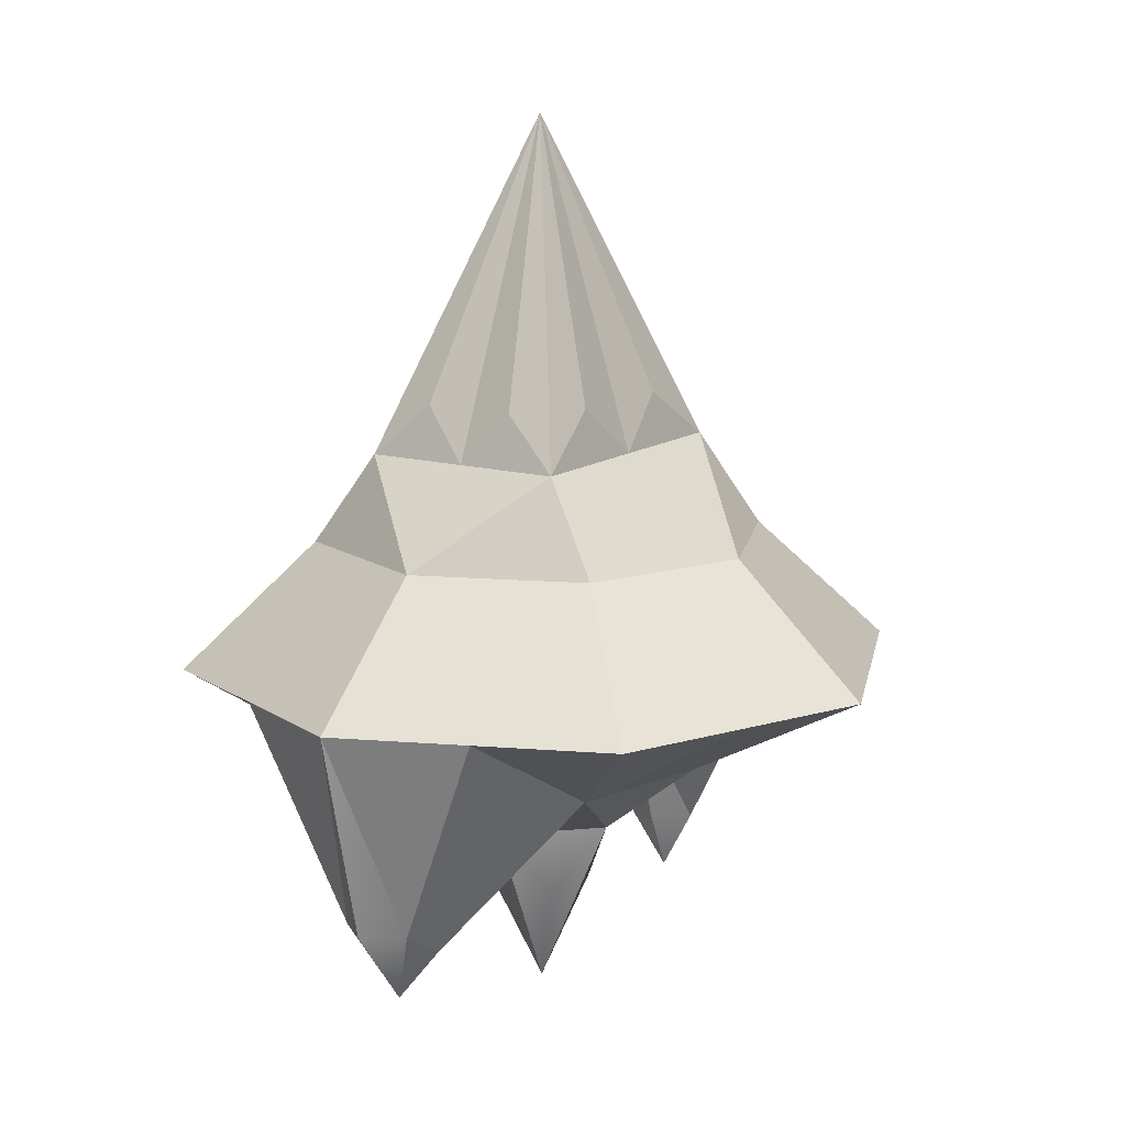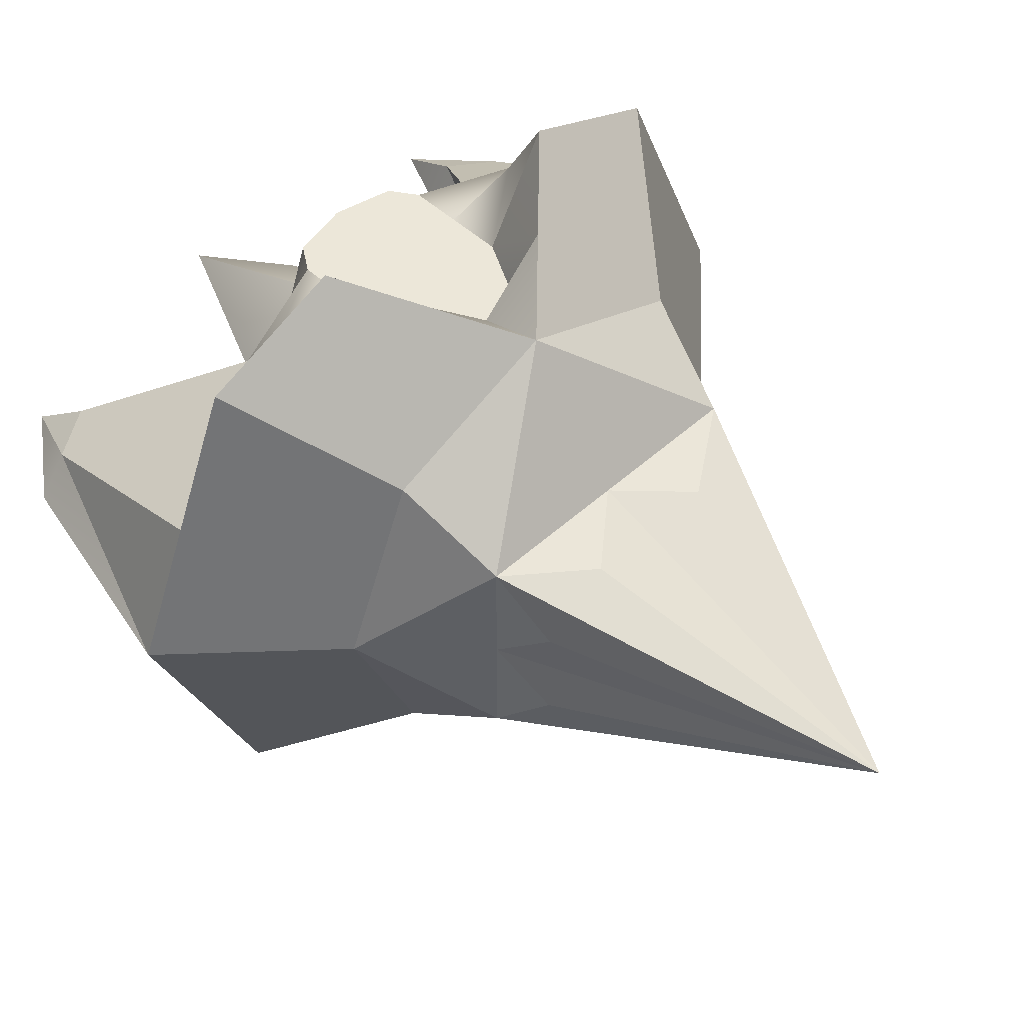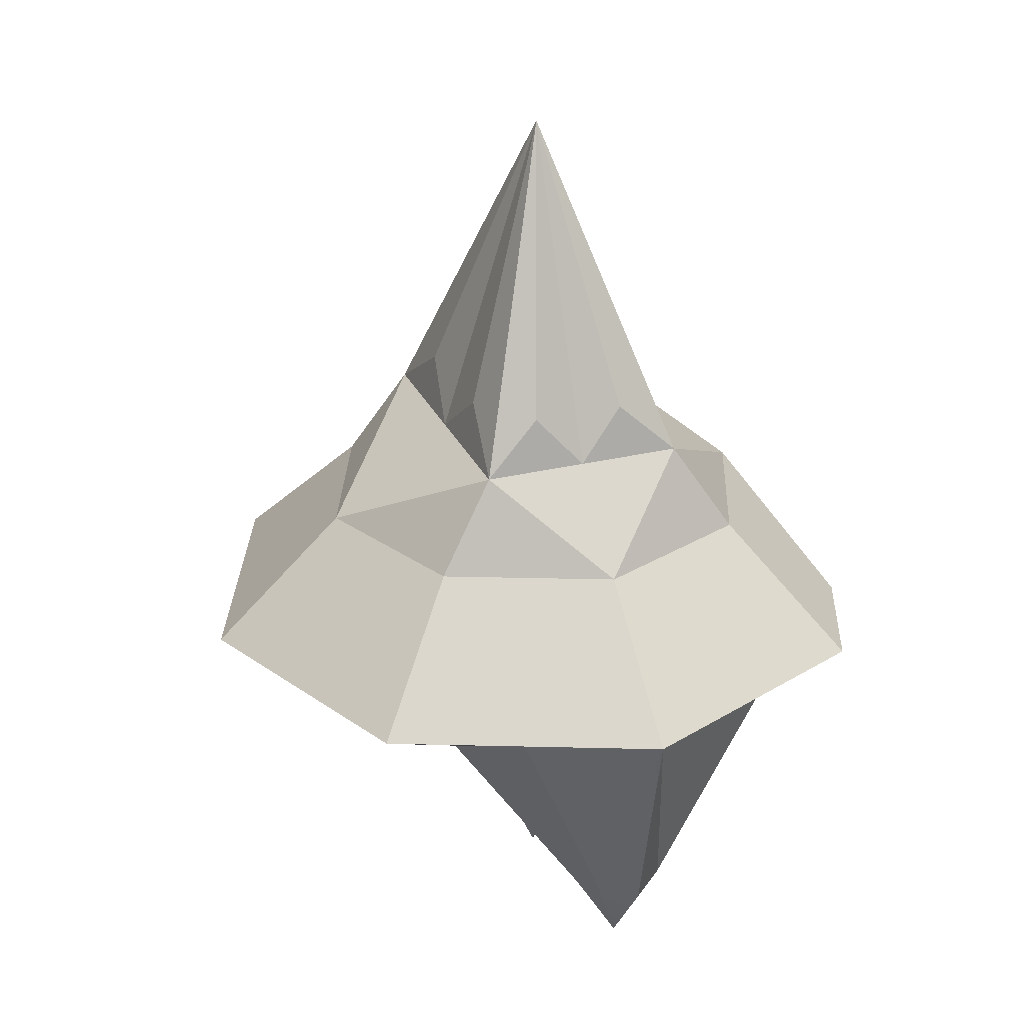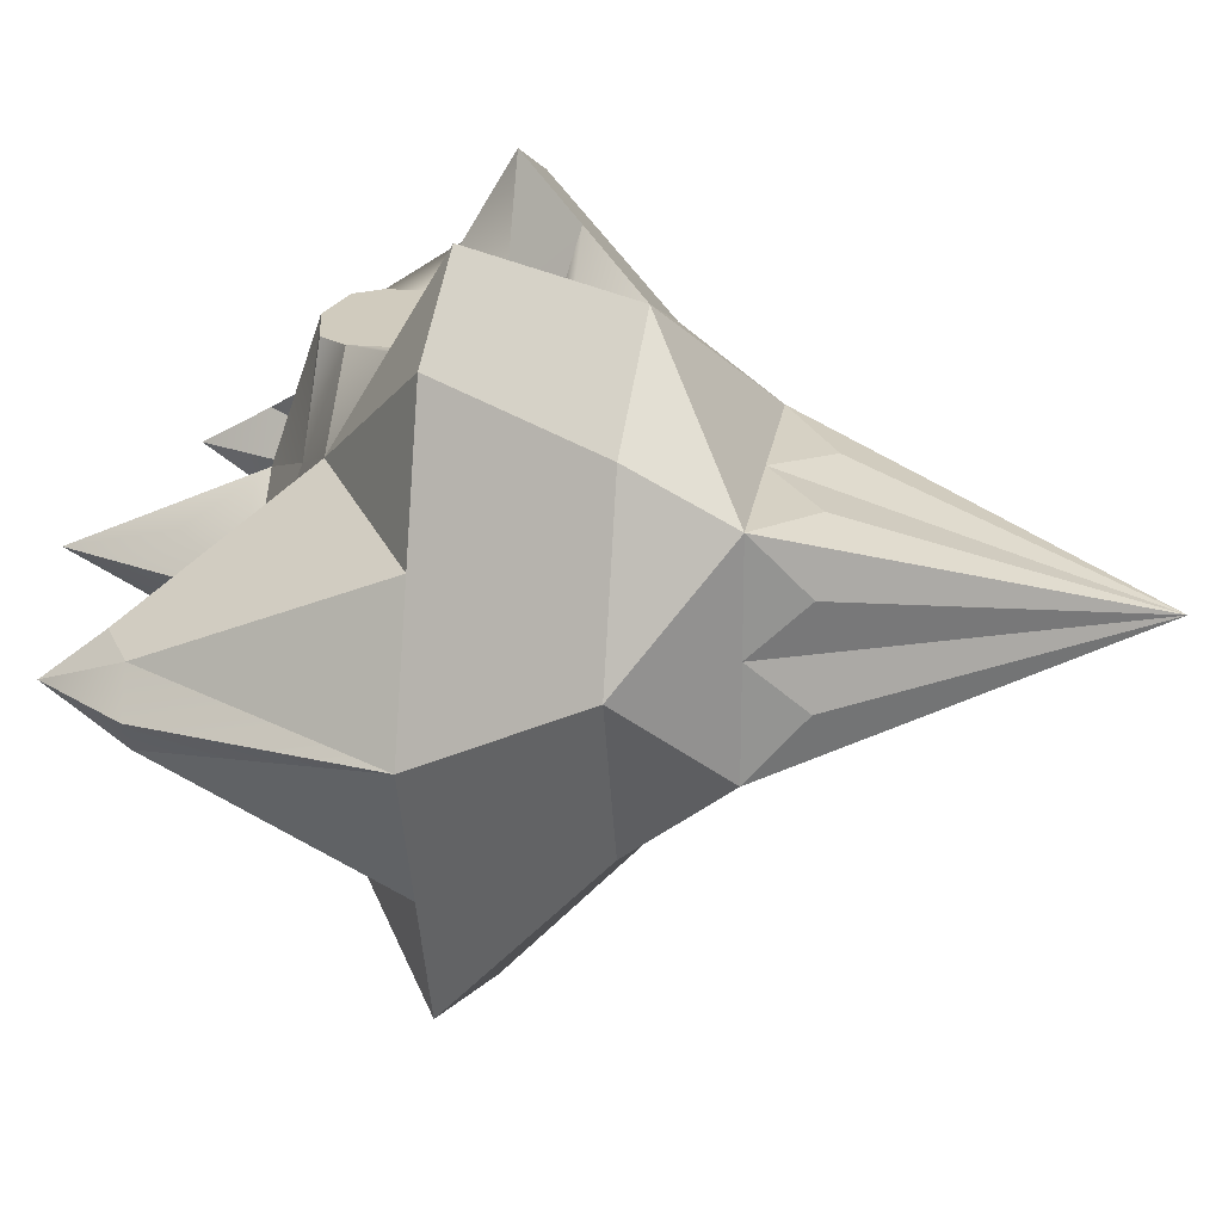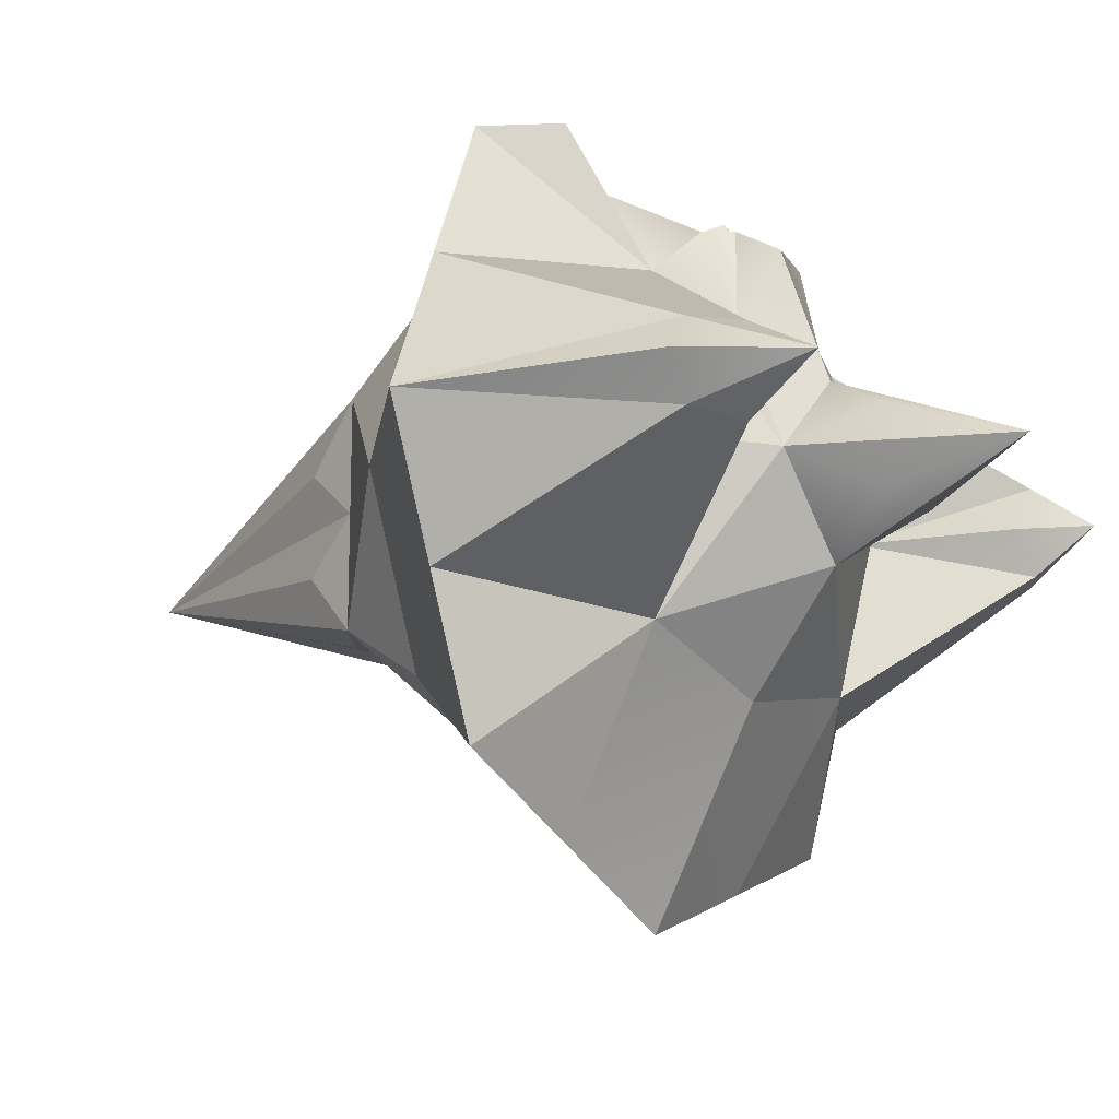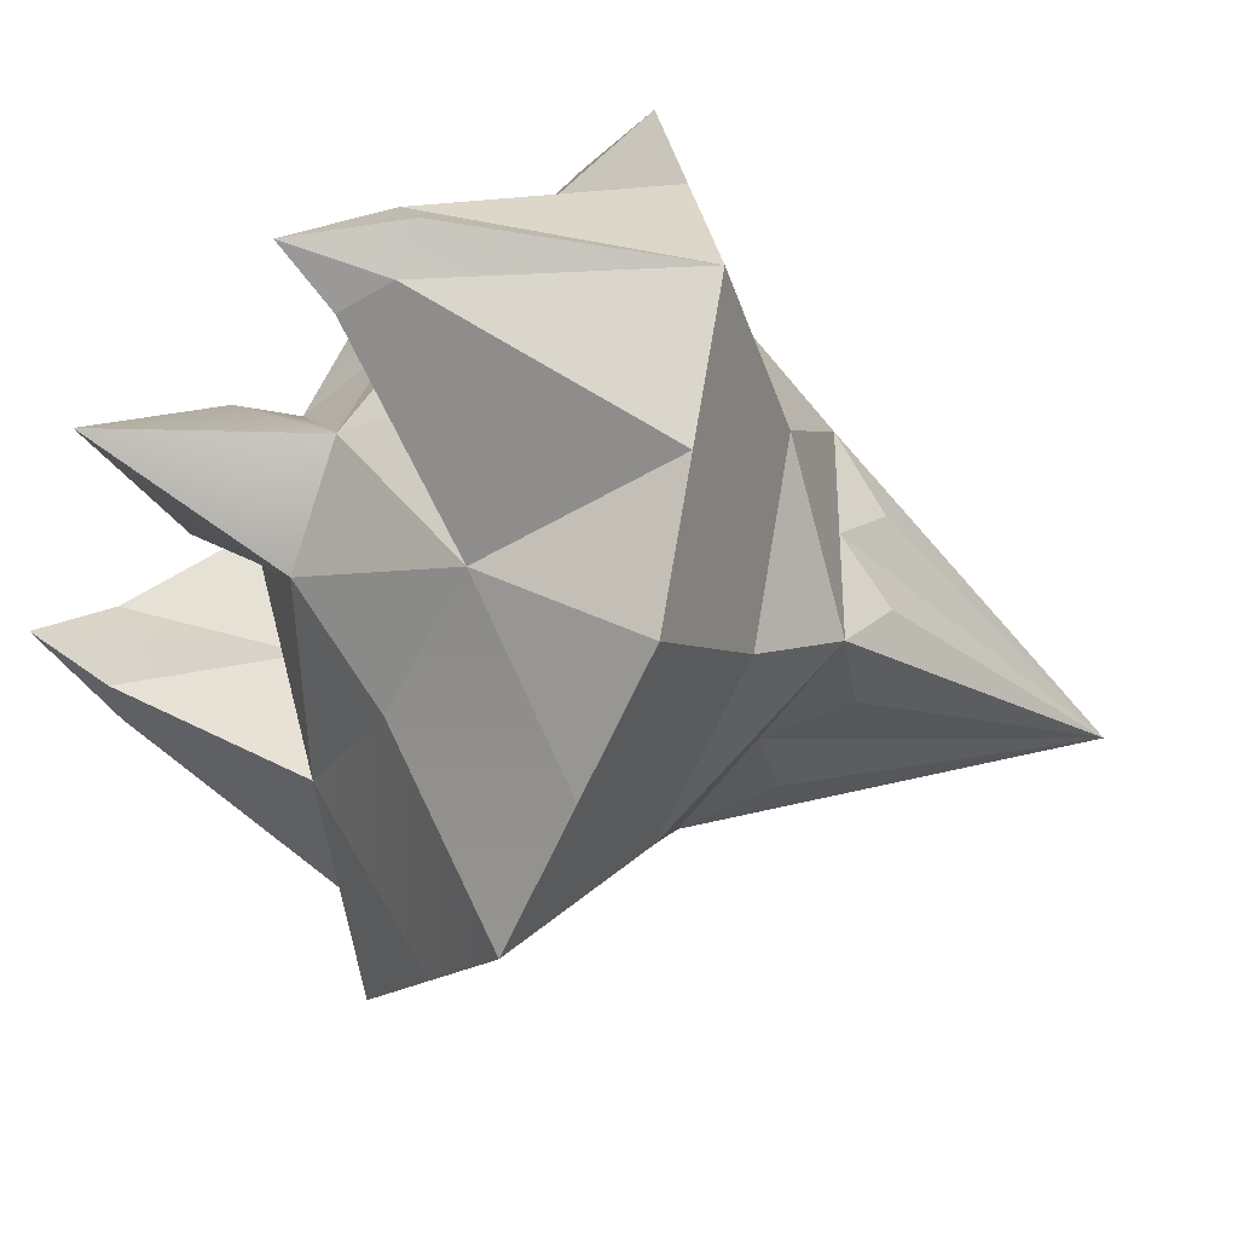
<metadata>
{"format":"obj","ext":"obj","renderer":"f3d","projection":"perspective","resolution":1024,"background":"white","views":[{"elev":13.2,"azim":123.0,"up":"+Y"},{"elev":49.7,"azim":135.1,"up":"+Z"},{"elev":27.8,"azim":-110.4,"up":"+Y"},{"elev":23.5,"azim":98.9,"up":"+Z"},{"elev":-17.3,"azim":-55.5,"up":"+Z"},{"elev":-37.8,"azim":64.1,"up":"+Z"}]}
</metadata>
<code>
g default
v -0.7809 1.586 0.7809
v 0.7809 1.586 0.7809
v -0.7809 1.586 -0.7809
v 0.7809 1.586 -0.7809
v -0.6722 2.024 0.5
v 0.6722 2.024 0.5
v -0.6722 2.024 -0.5
v 0.6722 2.024 -0.5
v 0 1.586 -1.104
v 1.104 1.586 1e-06
v 0 1.586 1.104
v -1.104 1.586 1e-06
v -1.24 0.9861 -1.24
v -1.754 0.9861 1e-06
v 0 0.9861 -1.754
v 1.24 0.9861 -1.24
v 1.754 0.9861 1e-06
v 1.24 0.9861 1.24
v 0 0.9861 1.004
v -1.24 0.9861 1.24
v -0.7073 0.5207 -0.7073
v -1.497 0.9861 -0.6201
v -0.6201 0.9861 -1.497
v 0 0.5207 -0.8769
v -0.8769 0.5207 -0
v 0.7073 0.5207 -0.7073
v 0.6201 0.9861 -1.497
v 1.497 0.9861 -0.6201
v 0.8769 0.5207 -0
v 0.7073 0.5207 0.7073
v 1.497 0.9861 0.6201
v 0.6201 0.9861 1.497
v 0 0.5207 1.004
v -0.7073 0.5207 0.7073
v -0.6201 0.9861 1.497
v -1.497 0.9861 0.6201
v 0 0.1341 -0.3837
v -0.3837 0.1341 -0
v 0.3837 0.1341 -0
v 0 0.1341 0.3837
v 0 -0.7213 -0
v -1.209 -0.4934 -0
v -1.371 -0.04429 -0.1695
v -1.155 -0.1715 -0.1933
v -1.371 -0.04429 0.1695
v -1.155 -0.1715 0.1933
v 1.209 -0.4263 -0
v 1.371 -0.04429 0.1695
v 1.155 -0.1715 0.1933
v 1.371 -0.04429 -0.1695
v 1.155 -0.1715 -0.1933
v -0.3329 0.7455 1.004
v 0 0.7534 1.004
v -0.3329 0.9861 1.004
v -0.6637 0.7534 1.102
v -0.3329 0.5207 1.004
v 0.3329 0.7455 1.004
v 0.3329 0.9861 1.004
v 0.3329 0.5207 1.004
v 0.6637 0.7534 1.102
v -0.2169 1.203 1.004
v -0.31 1.286 1.301
v 0 1.286 1.004
v 0.2169 1.203 1.004
v 0.31 1.286 1.301
v 0.2561 0.4061 1.004
v 0 0.3488 1.004
v 0.3536 0.3488 0.5455
v -0.2561 0.4061 1.004
v -0.3536 0.3488 0.5455
v 0 2.024 0.5
v -0.6722 2.024 1e-06
v 0 2.024 -0.5
v 0.6722 2.024 1e-06
v -0.3022 2.275 0.4495
v 0.6043 2.275 0.2247
v 0.3022 2.275 -0.4495
v -0.6043 2.275 -0.2247
v 0.3022 2.275 0.4495
v -0.6043 2.275 0.2247
v -0.3022 2.275 -0.4495
v 0.6043 2.275 -0.2247
v 0 3.605 0
v -0.174 -0.1976 -0.174
v -0.174 -0.1976 0.174
v 0.174 -0.1976 0.174
v 0.174 -0.1976 -0.174
v -1.064 -0.1686 -0
v 1.064 -0.1319 -0
v -1.513 -0.06628 -0
v 1.513 -0.0296 -0
g Ruby_Boss_Crystal
f 71 11 6
f 74 10 8
f 7 73 9
f 72 12 5
f 15 27 24
f 24 27 26
f 56 33 53 52
f 1 11 5
f 6 11 2
f 2 10 6
f 8 10 4
f 9 8 4
f 7 9 3
f 3 12 7
f 5 12 1
f 12 3 22
f 3 9 23
f 9 4 27
f 4 10 28
f 10 2 31
f 2 65 32
f 11 1 62
f 1 12 36
f 22 13 21
f 15 24 23
f 23 24 21
f 27 16 26
f 31 18 30
f 32 58 60
f 60 58 57
f 35 20 55
f 35 1 20
f 11 62 63
f 63 62 61
f 32 65 58
f 58 65 64
f 2 32 18
f 31 2 18
f 10 31 17
f 28 10 17
f 4 28 16
f 27 4 16
f 9 27 15
f 23 9 15
f 3 23 13
f 22 3 13
f 12 22 14
f 36 12 14
f 1 36 20
f 21 37 38
f 26 39 37
f 39 68 40
f 34 38 70
f 84 38 37
f 84 37 41
f 84 41 38
f 85 40 38
f 85 38 41
f 85 41 40
f 86 39 40
f 86 40 41
f 86 41 39
f 87 37 39
f 87 39 41
f 87 41 37
f 24 37 21
f 26 37 24
f 29 39 26
f 30 39 29
f 59 33 67 66
f 34 70 56
f 56 70 69
f 25 38 34
f 21 38 25
f 50 47 51
f 47 48 49
f 34 36 45 46
f 36 14 45
f 14 22 43
f 22 21 44 43
f 44 88 42
f 88 46 42
f 26 50 51
f 28 17 50
f 91 48 47
f 31 30 49 48
f 30 29 49
f 89 51 47
f 42 43 44
f 46 45 42
f 21 25 44
f 25 34 46
f 90 43 42
f 45 14 90
f 17 31 48
f 50 91 47
f 26 28 50
f 29 26 51
f 49 29 89
f 53 19 54 52
f 35 55 54
f 54 55 52
f 34 56 55
f 55 56 52
f 58 19 53 57
f 53 33 59 57
f 30 60 59
f 59 60 57
f 35 54 62
f 62 54 61
f 54 19 63 61
f 11 63 65
f 65 63 64
f 63 19 58 64
f 40 68 67
f 67 68 66
f 30 59 68
f 68 59 66
f 40 67 70
f 70 67 69
f 67 33 56 69
f 70 38 40
f 30 68 39
f 55 20 34
f 60 18 32
f 2 11 65
f 62 1 35
f 5 11 71
f 7 12 72
f 9 73 8
f 6 10 74
f 5 71 75
f 6 74 76
f 8 73 77
f 7 72 78
f 71 6 79
f 72 5 80
f 73 7 81
f 74 8 82
f 5 75 83
f 6 76 83
f 8 77 83
f 7 78 83
f 71 79 83
f 72 80 83
f 73 81 83
f 74 82 83
f 75 71 83
f 76 74 83
f 77 73 83
f 78 72 83
f 79 6 83
f 80 5 83
f 81 7 83
f 82 8 83
f 21 13 23
f 34 20 36
f 30 18 60
f 26 16 28
f 25 46 88
f 44 25 88
f 29 51 89
f 49 89 47
f 14 43 90
f 45 90 42
f 17 48 91
f 50 17 91

</code>
